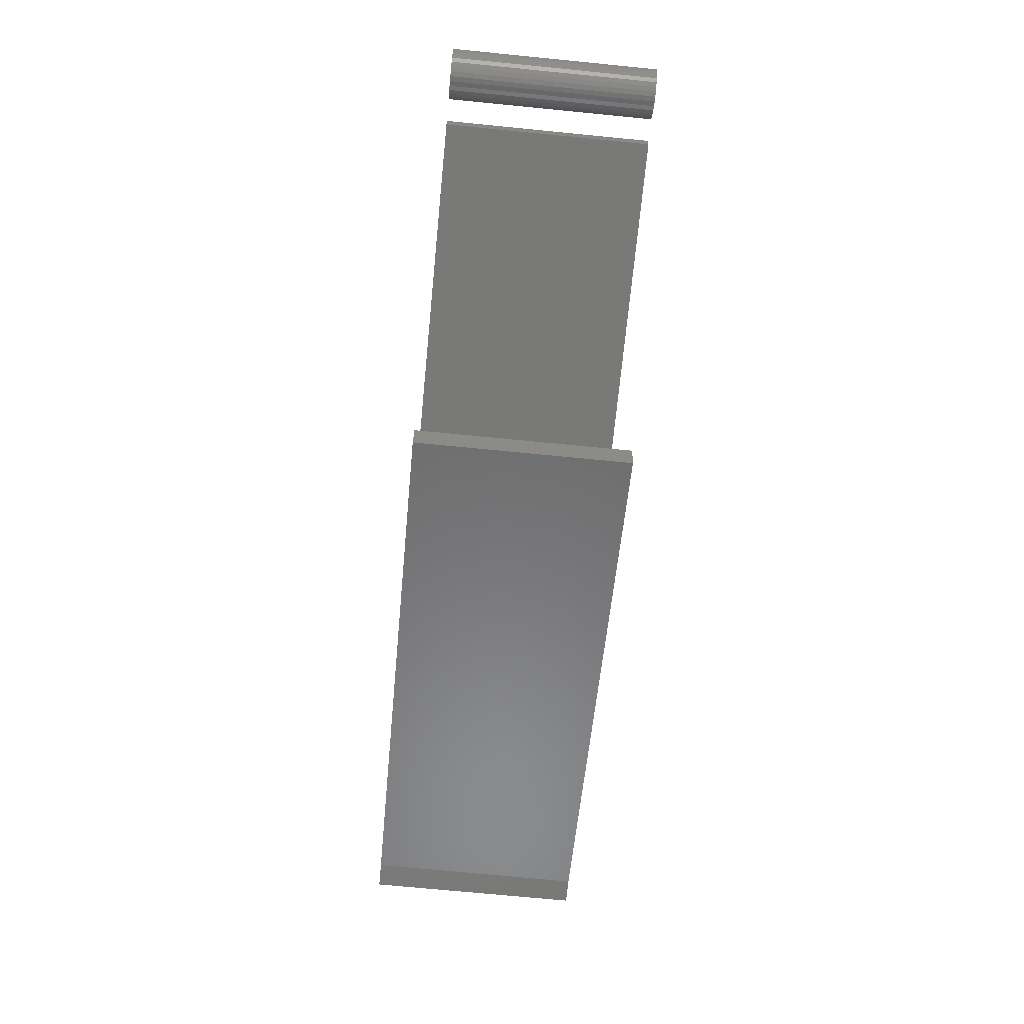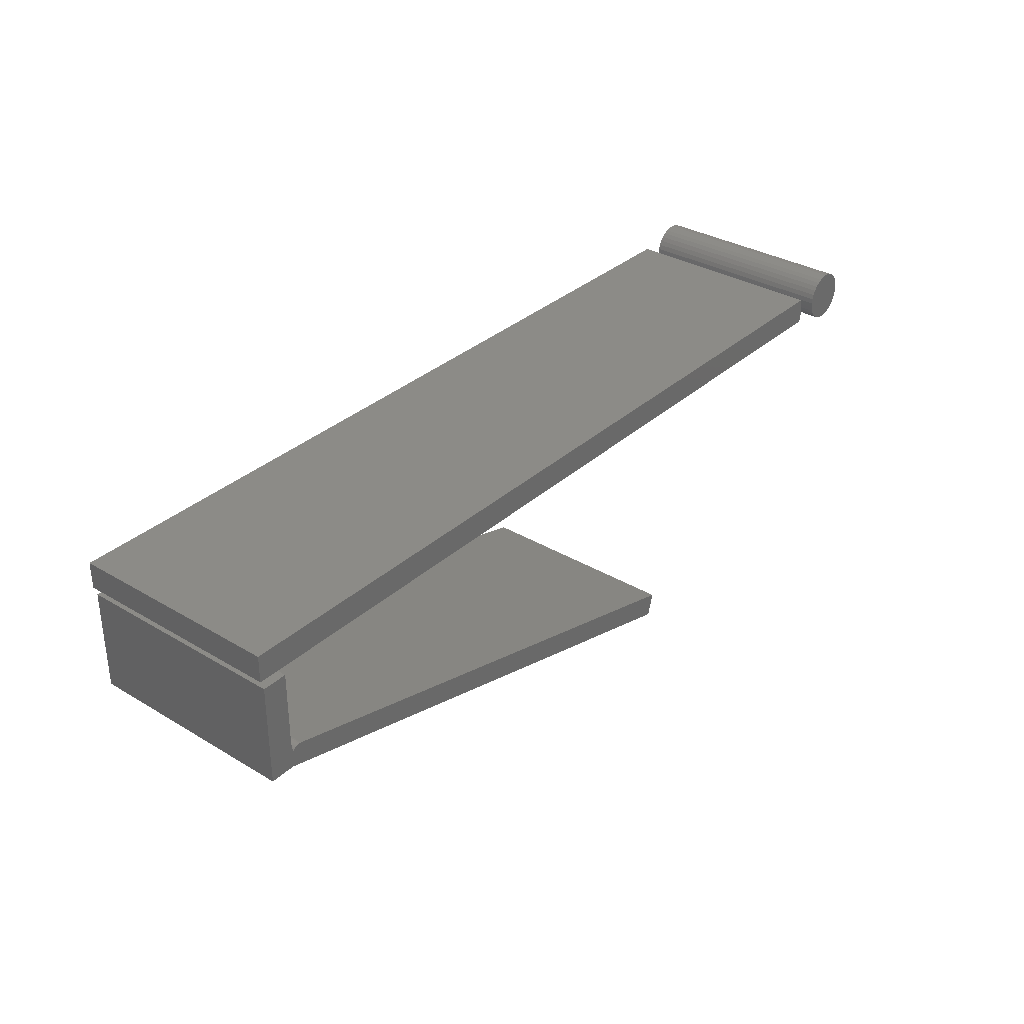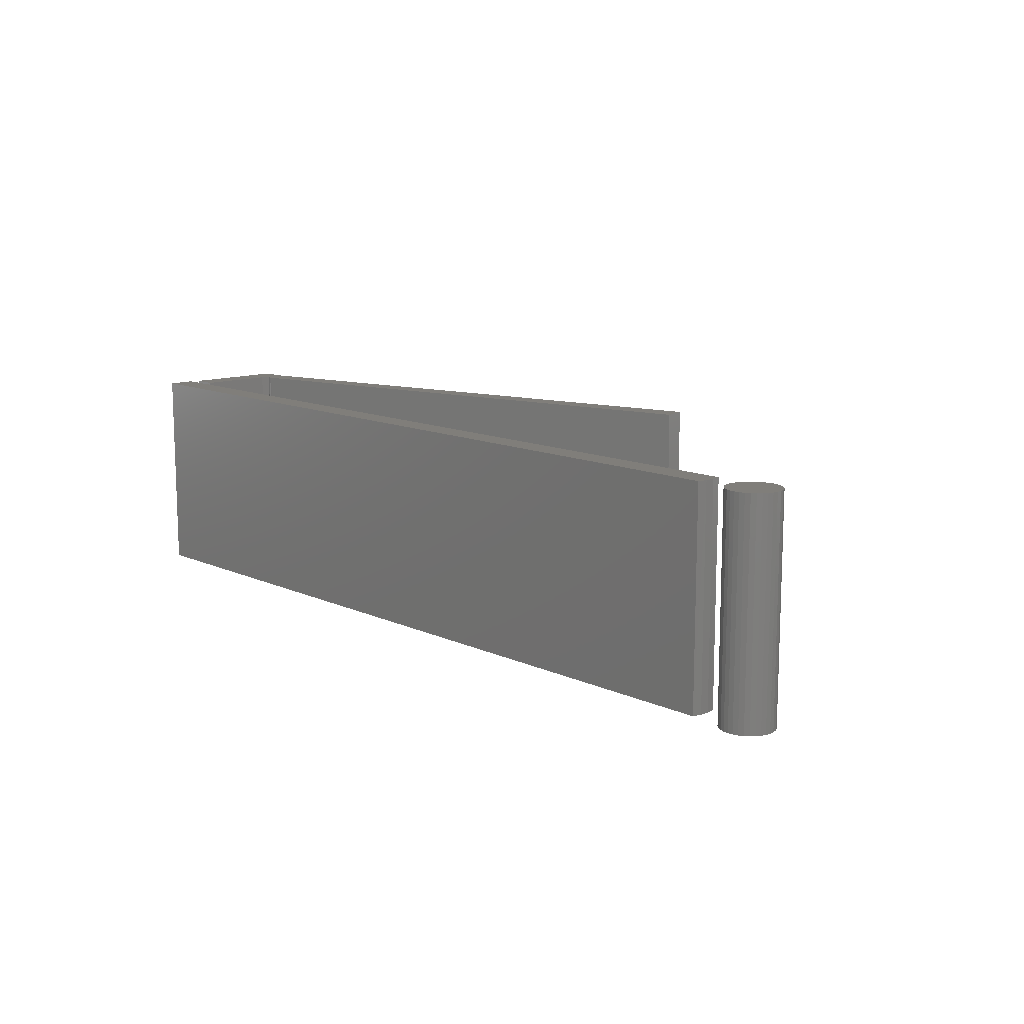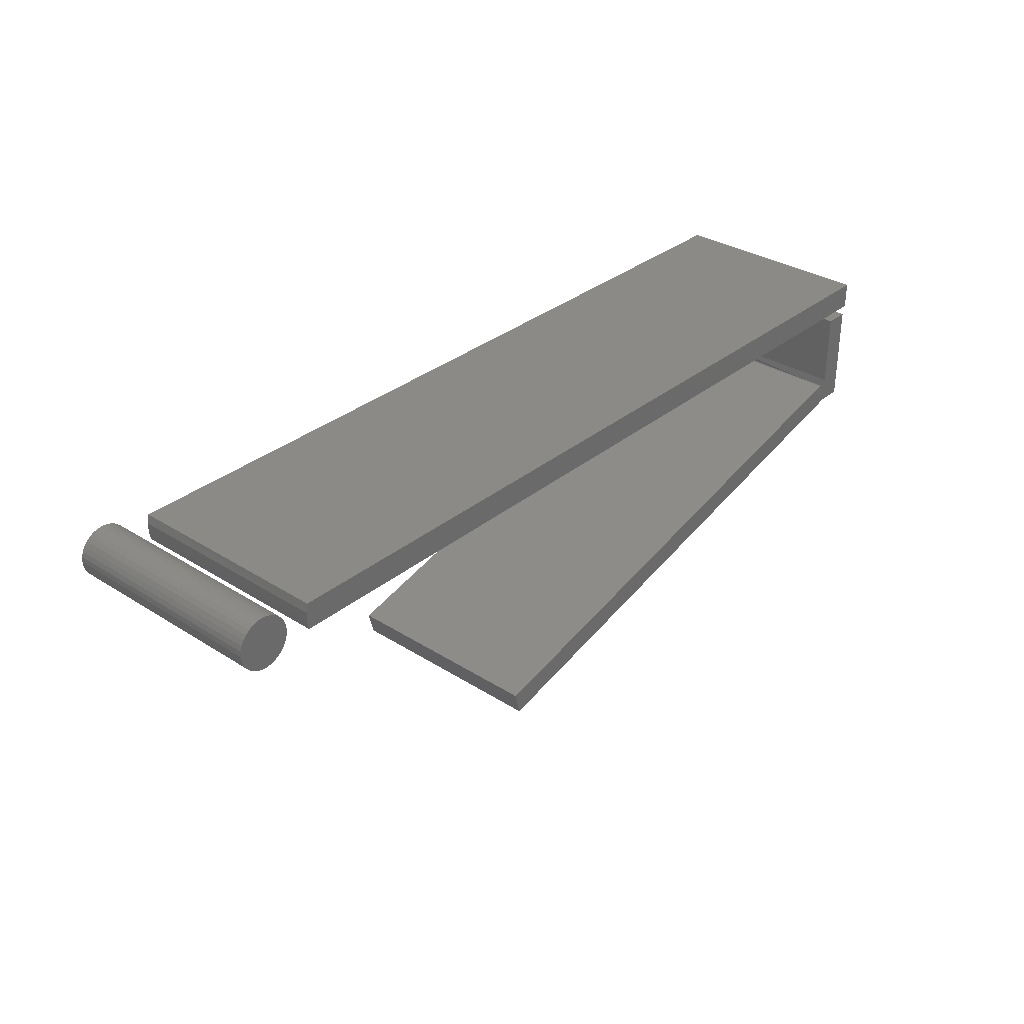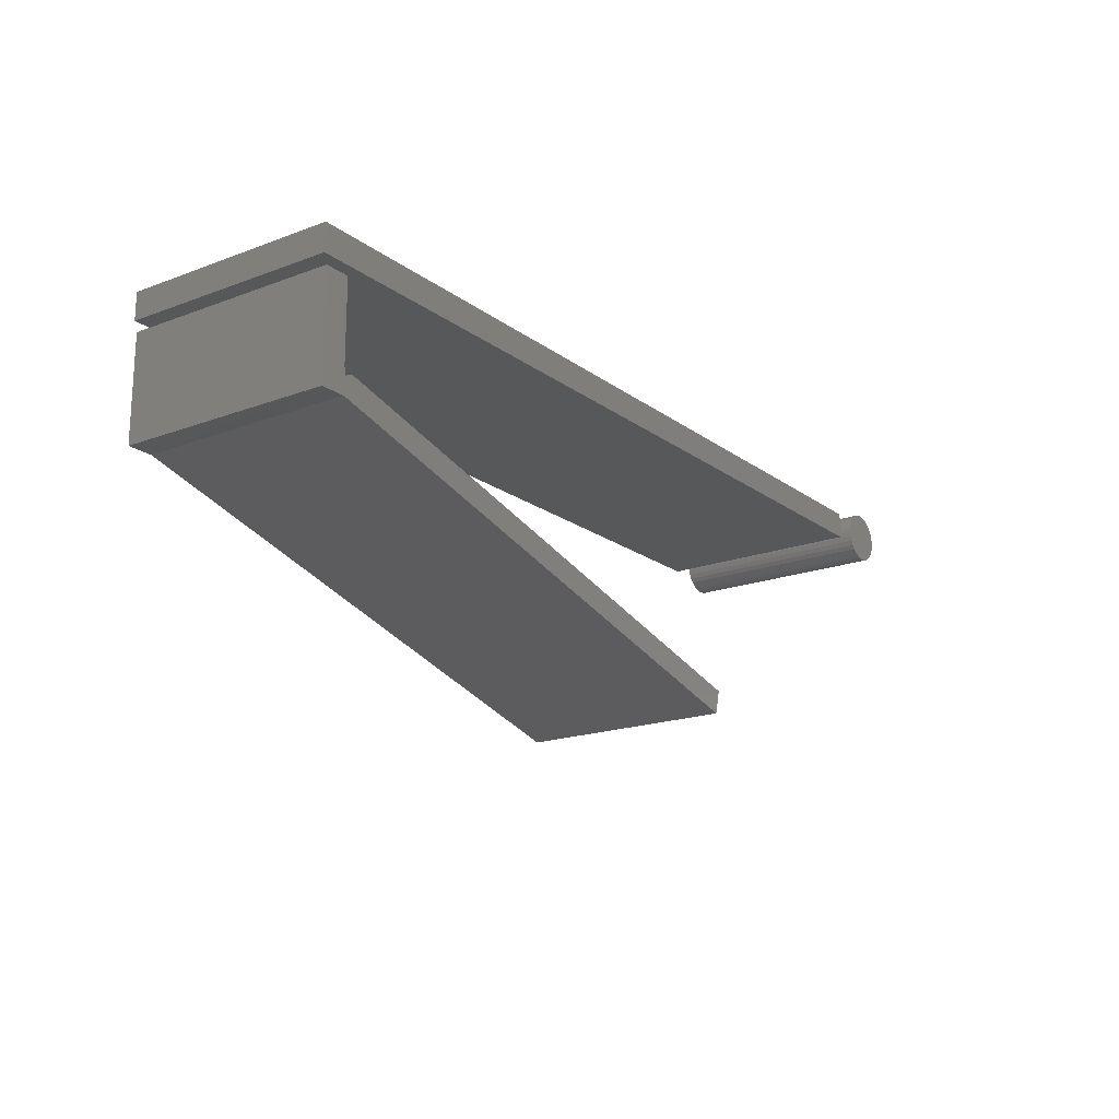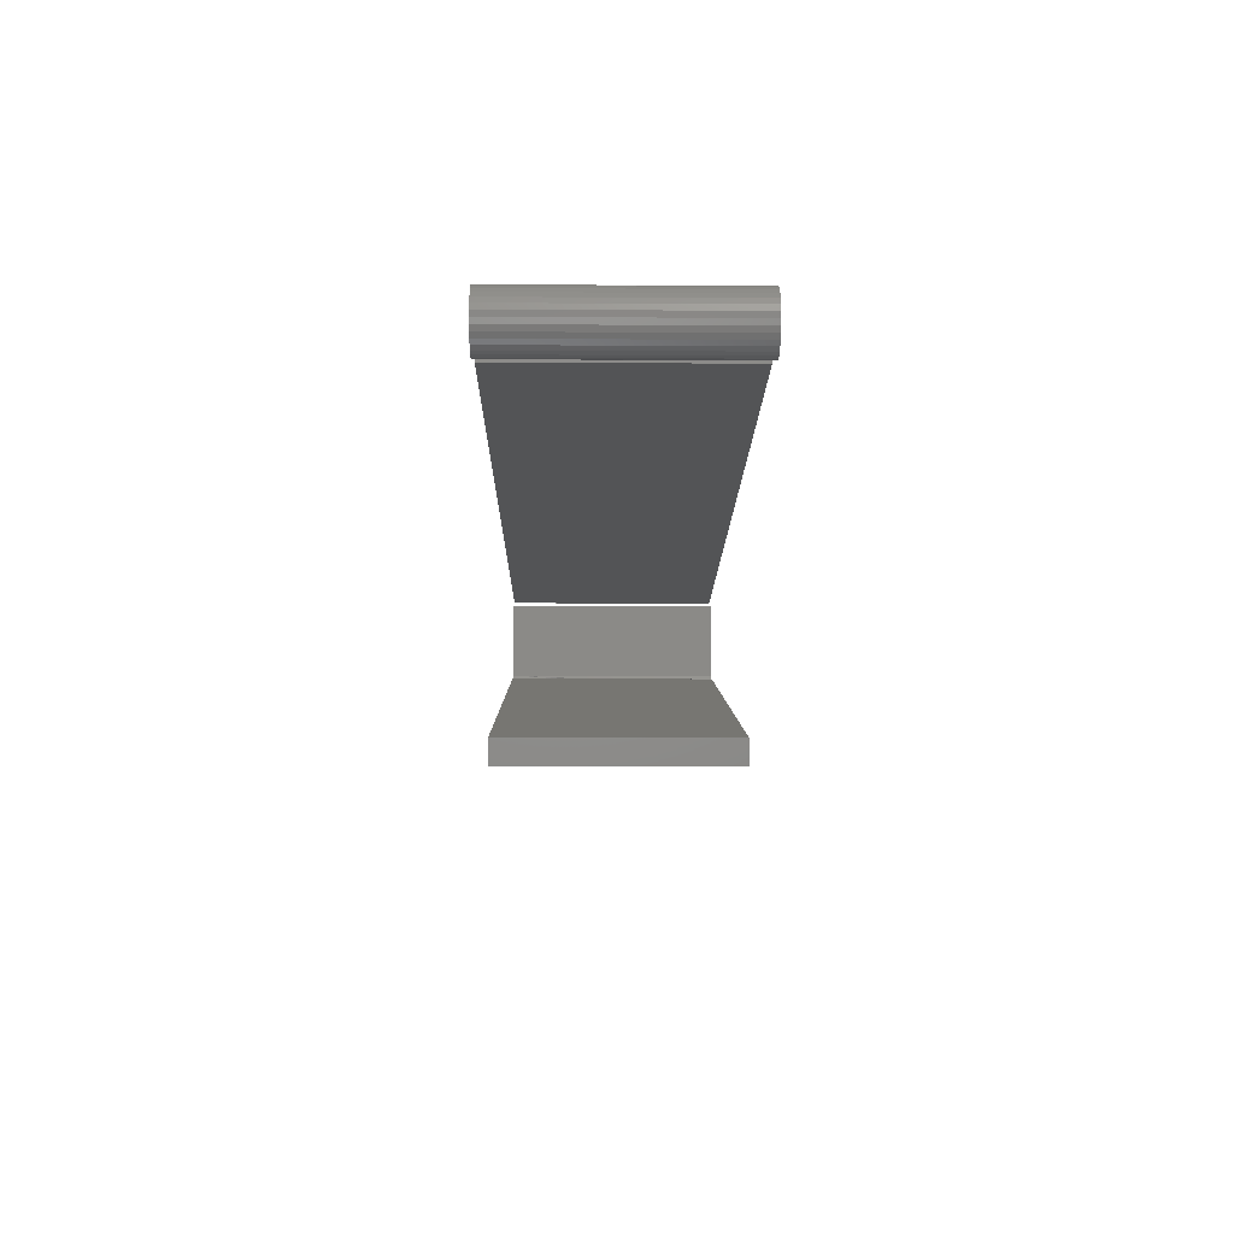
<metadata>
{"format":"stl","ext":"stl","renderer":"f3d","projection":"perspective","resolution":1024,"background":"white","views":[{"elev":-71.7,"azim":-95.6,"up":"+Y"},{"elev":33.2,"azim":129.3,"up":"+Y"},{"elev":12.0,"azim":-132.7,"up":"+Z"},{"elev":32.4,"azim":-48.5,"up":"+Y"},{"elev":-18.2,"azim":125.8,"up":"+Y"},{"elev":-11.4,"azim":-90.7,"up":"+Y"}]}
</metadata>
<code>
# stl→obj: 114 verts, 216 faces
v 0.75 0.01464 0
v 0.75 -0.007812 0
v 0.7275 -0.007812 0
v 0.03906 -0.007812 0
v 0.03777 -0.000366 0
v 0.03777 0.007192 0
v 0.03931 0.01464 0
v 0.75 0.01464 0.1797
v 0.03906 0.01464 0.1797
v 0.03777 0.007192 0.1797
v 0.03777 -0.000366 0.1797
v 0.03906 -0.007812 0.1797
v 0.7275 -0.007812 0.1797
v 0.75 -0.007812 0.1797
v -0.003454 0.02475 0.1797
v -0.007689 0.02434 0.1797
v -0.01176 0.0231 0.1797
v 0.0007816 0.02434 0.1797
v 0.004854 0.0231 0.1797
v -0.01552 0.02109 0.1797
v 0.008608 0.02109 0.1797
v -0.01881 0.01839 0.1797
v 0.0119 0.01839 0.1797
v -0.02151 0.0151 0.1797
v 0.0146 0.0151 0.1797
v -0.02351 0.01135 0.1797
v 0.0166 0.01135 0.1797
v -0.02475 0.007278 0.1797
v 0.01784 0.007278 0.1797
v 0.01784 -0.001193 0.1797
v -0.02351 -0.005265 0.1797
v 0.0166 -0.005265 0.1797
v -0.02151 -0.009019 0.1797
v 0.0146 -0.009019 0.1797
v -0.01881 -0.01231 0.1797
v 0.0119 -0.01231 0.1797
v -0.01552 -0.01501 0.1797
v 0.008608 -0.01501 0.1797
v -0.01176 -0.01702 0.1797
v 0.004854 -0.01702 0.1797
v -0.007689 -0.01825 0.1797
v -0.003454 -0.01867 0.1797
v 0.0007816 -0.01825 0.1797
v 0.01826 0.003043 0.1797
v -0.02516 0.003043 0.1797
v -0.02475 -0.001193 0.1797
v -0.01176 0.0231 0
v -0.007689 0.02434 0
v -0.003454 0.02475 0
v 0.0007816 0.02434 0
v 0.004854 0.0231 0
v -0.01552 0.02109 0
v 0.008608 0.02109 0
v -0.01881 0.01839 0
v 0.0119 0.01839 0
v -0.02151 0.0151 0
v 0.0146 0.0151 0
v -0.02351 0.01135 0
v 0.0166 0.01135 0
v -0.02475 0.007278 0
v 0.01784 0.007278 0
v 0.0166 -0.005265 0
v -0.02351 -0.005265 0
v 0.01784 -0.001193 0
v -0.02151 -0.009019 0
v 0.0146 -0.009019 0
v -0.01881 -0.01231 0
v 0.0119 -0.01231 0
v -0.01552 -0.01501 0
v 0.008608 -0.01501 0
v -0.01176 -0.01702 0
v 0.004854 -0.01702 0
v -0.007689 -0.01825 0
v -0.003454 -0.01867 0
v 0.0007816 -0.01825 0
v -0.02475 -0.001193 0
v -0.02516 0.003043 0
v 0.01826 0.003043 0
v 0.7474 -0.1016 0.1797
v 0.7474 -0.01562 0.1797
v 0.7254 -0.08789 0.1797
v 0.7266 -0.07985 0.1797
v 0.7266 -0.01562 0.1797
v 0.7266 -0.1016 0.1797
v 0.7246 -0.08674 0.1797
v 0.7235 -0.08577 0.1797
v 0.7223 -0.08501 0.1797
v 0.721 -0.08448 0.1797
v 0.7196 -0.08419 0.1797
v 0.7182 -0.08417 0.1797
v 0.7168 -0.0844 0.1797
v 0.2656 -0.2031 0.1797
v 0.2705 -0.2225 0.1797
v 0.7254 -0.08789 0
v 0.7474 -0.01562 0
v 0.7474 -0.1016 0
v 0.7266 -0.07985 0
v 0.7266 -0.01562 0
v 0.7266 -0.1012 0
v 0.2705 -0.2225 0
v 0.2656 -0.2031 0
v 0.7168 -0.0844 0
v 0.7182 -0.08417 0
v 0.7196 -0.08419 0
v 0.721 -0.08448 0
v 0.7223 -0.08501 0
v 0.7235 -0.08577 0
v 0.7246 -0.08674 0
v 0.7266 -0.09196 0.1797
v 0.726 -0.08917 0
v 0.7264 -0.09054 0
v 0.7266 -0.09196 0
v 0.7264 -0.09054 0.1797
v 0.726 -0.08917 0.1797
f 1 2 3
f 1 3 4
f 1 4 5
f 1 5 6
f 1 6 7
f 8 9 10
f 8 10 11
f 8 11 12
f 8 12 13
f 8 13 14
f 8 1 9
f 9 1 7
f 4 12 5
f 5 12 11
f 5 11 6
f 6 11 10
f 6 10 7
f 7 10 9
f 12 4 13
f 13 4 3
f 15 16 17
f 18 15 17
f 18 17 19
f 19 17 20
f 19 20 21
f 21 20 22
f 21 22 23
f 23 22 24
f 23 24 25
f 25 24 26
f 25 26 27
f 27 26 28
f 27 28 29
f 30 31 32
f 32 31 33
f 32 33 34
f 34 33 35
f 34 35 36
f 36 35 37
f 36 37 38
f 38 37 39
f 38 39 40
f 40 39 41
f 40 41 42
f 40 42 43
f 29 28 44
f 44 28 45
f 44 45 30
f 30 45 46
f 30 46 31
f 47 48 49
f 47 49 50
f 51 47 50
f 52 47 51
f 53 52 51
f 54 52 53
f 55 54 53
f 56 54 55
f 57 56 55
f 58 56 57
f 59 58 57
f 60 58 59
f 61 60 59
f 62 63 64
f 65 63 62
f 66 65 62
f 67 65 66
f 68 67 66
f 69 67 68
f 70 69 68
f 71 69 70
f 72 71 70
f 73 71 72
f 74 73 72
f 75 74 72
f 63 76 64
f 64 76 77
f 64 77 78
f 78 77 60
f 78 60 61
f 78 44 64
f 64 44 30
f 64 30 62
f 62 30 32
f 62 32 66
f 66 32 34
f 66 34 68
f 68 34 36
f 68 36 70
f 70 36 38
f 70 38 72
f 72 38 40
f 72 40 75
f 75 40 43
f 75 43 74
f 74 43 42
f 74 42 73
f 73 42 41
f 73 41 71
f 71 41 39
f 71 39 69
f 69 39 37
f 69 37 67
f 67 37 35
f 67 35 65
f 65 35 33
f 65 33 63
f 63 33 31
f 63 31 76
f 76 31 46
f 76 46 77
f 77 46 45
f 77 45 60
f 60 45 28
f 60 28 58
f 58 28 26
f 58 26 56
f 56 26 24
f 56 24 54
f 54 24 22
f 54 22 52
f 52 22 20
f 52 20 47
f 47 20 17
f 47 17 48
f 48 17 16
f 48 16 49
f 49 16 15
f 49 15 50
f 50 15 18
f 50 18 51
f 51 18 19
f 51 19 53
f 53 19 21
f 53 21 55
f 55 21 23
f 55 23 57
f 57 23 25
f 57 25 59
f 59 25 27
f 59 27 61
f 61 27 29
f 61 29 78
f 78 29 44
f 79 80 81
f 80 82 81
f 80 83 82
f 84 79 81
f 84 81 85
f 84 85 86
f 84 86 87
f 84 87 88
f 84 88 89
f 84 89 90
f 84 90 91
f 84 91 92
f 84 92 93
f 94 95 96
f 94 97 95
f 97 98 95
f 99 100 101
f 99 101 102
f 99 102 103
f 99 103 104
f 99 104 105
f 99 105 106
f 99 106 107
f 99 107 108
f 99 108 94
f 99 94 96
f 98 97 83
f 83 97 82
f 95 98 80
f 80 98 83
f 96 95 79
f 79 95 80
f 109 97 94
f 109 94 110
f 109 110 111
f 109 111 112
f 97 109 113
f 97 113 114
f 97 114 81
f 97 81 82
f 102 91 103
f 103 91 90
f 103 90 104
f 104 90 89
f 104 89 105
f 105 89 88
f 105 88 106
f 106 88 87
f 106 87 107
f 107 87 86
f 107 86 108
f 108 86 85
f 108 85 94
f 94 85 81
f 94 81 110
f 110 81 114
f 110 114 111
f 111 114 113
f 111 113 112
f 112 113 109
f 93 100 84
f 84 100 99
f 99 96 84
f 84 96 79
f 2 1 14
f 14 1 8
f 13 3 14
f 14 3 2
f 91 102 92
f 92 102 101
f 101 100 92
f 92 100 93

</code>
